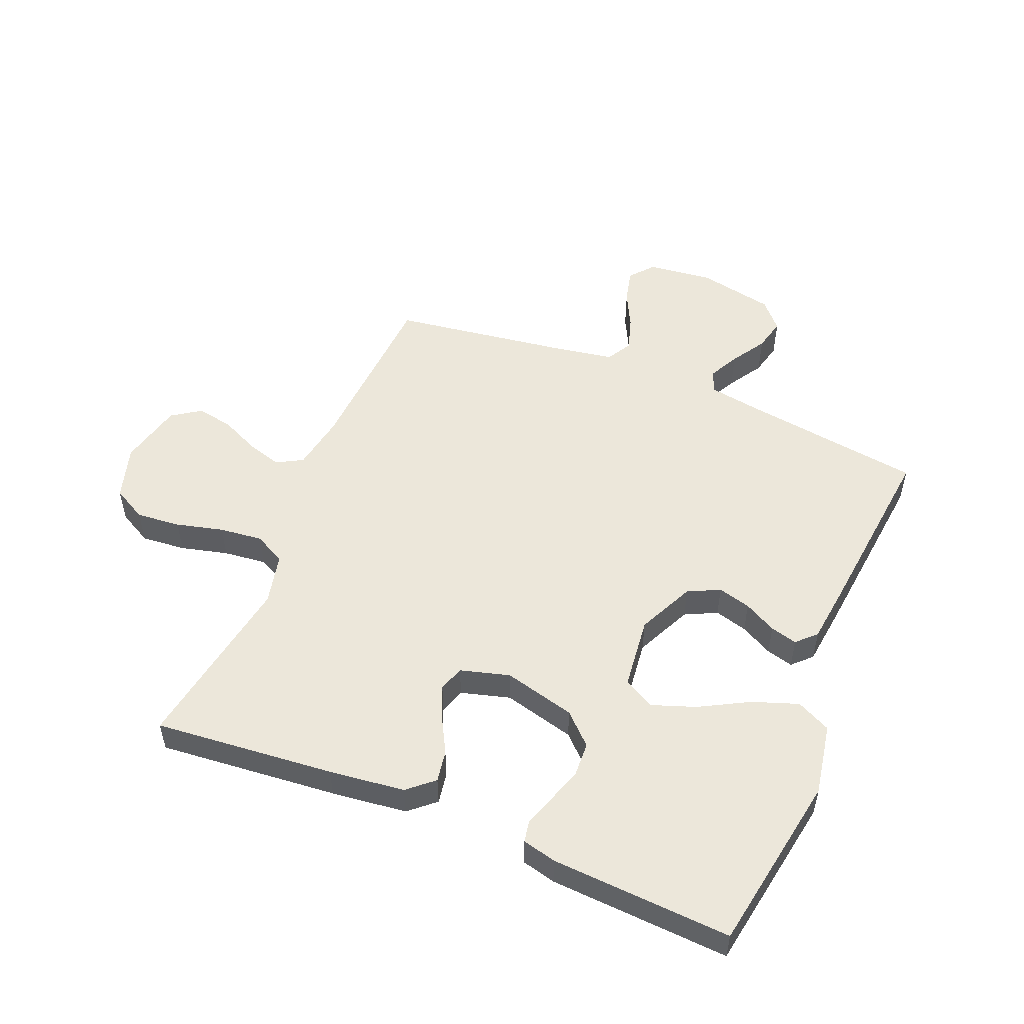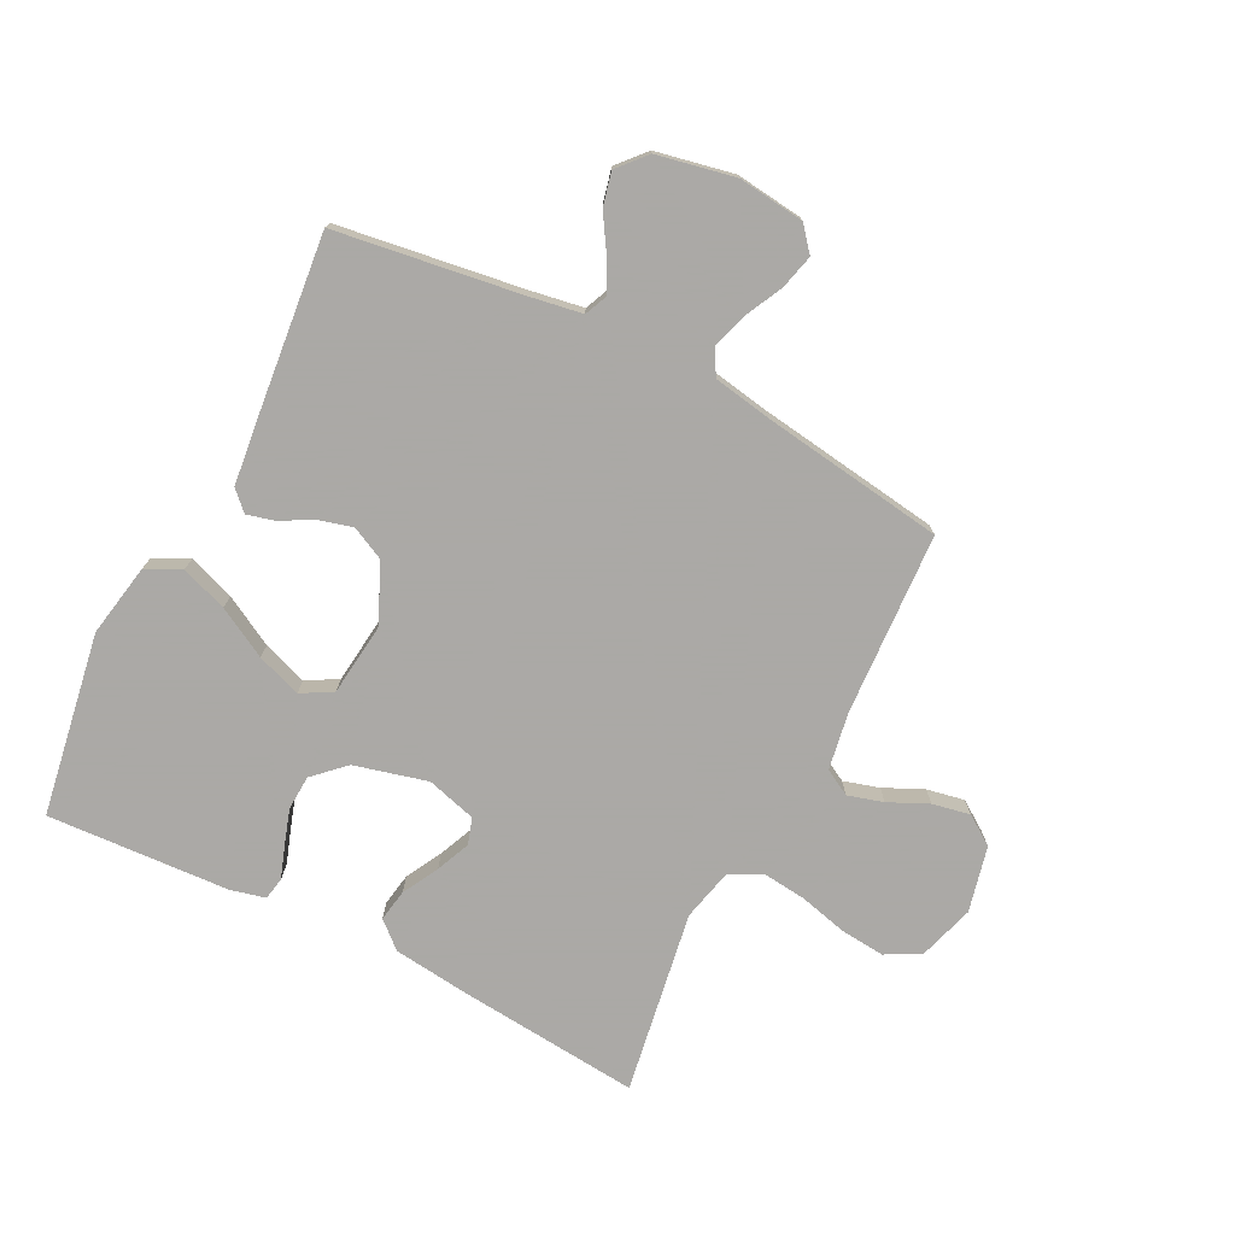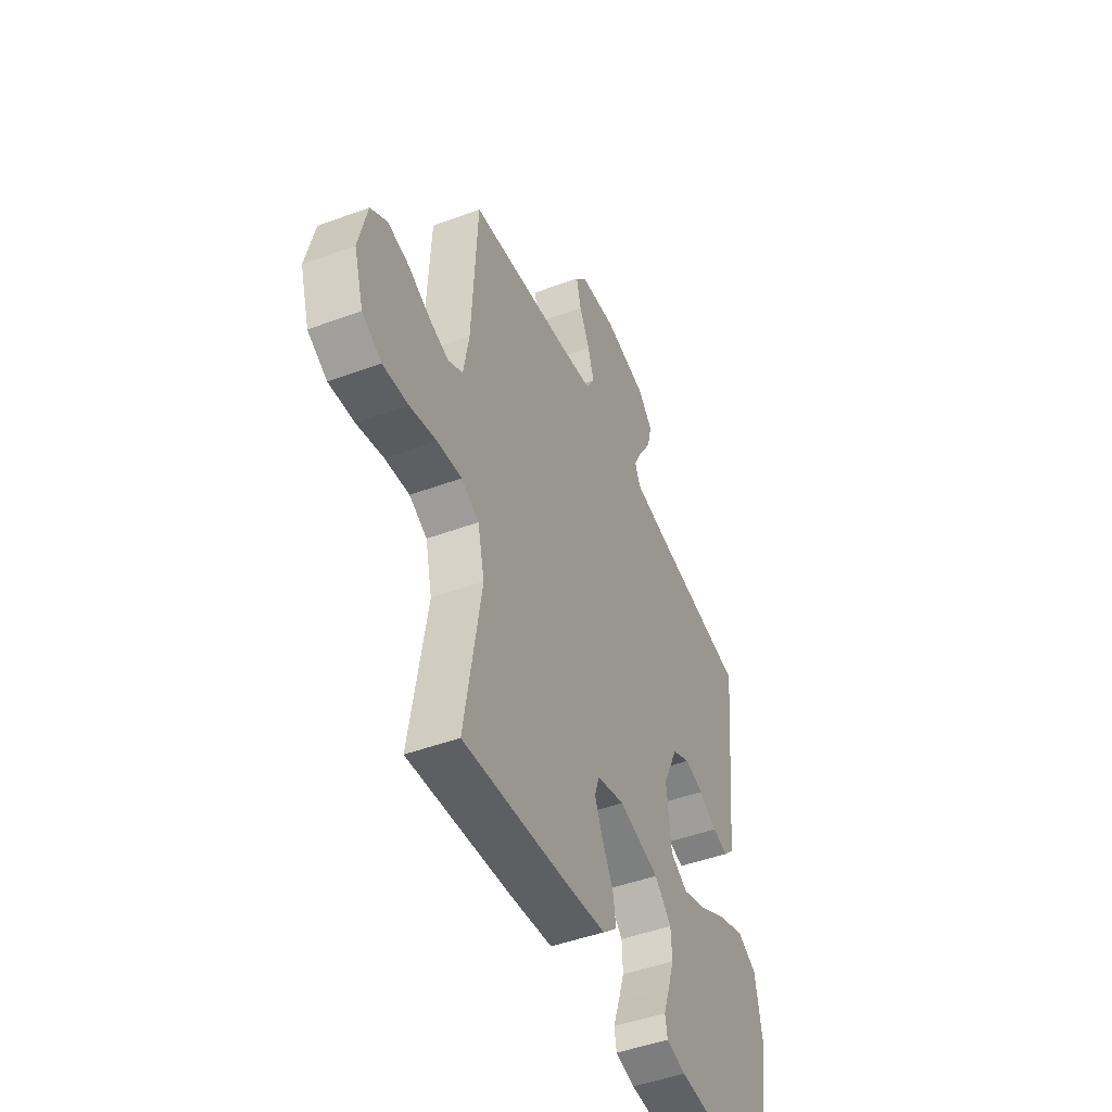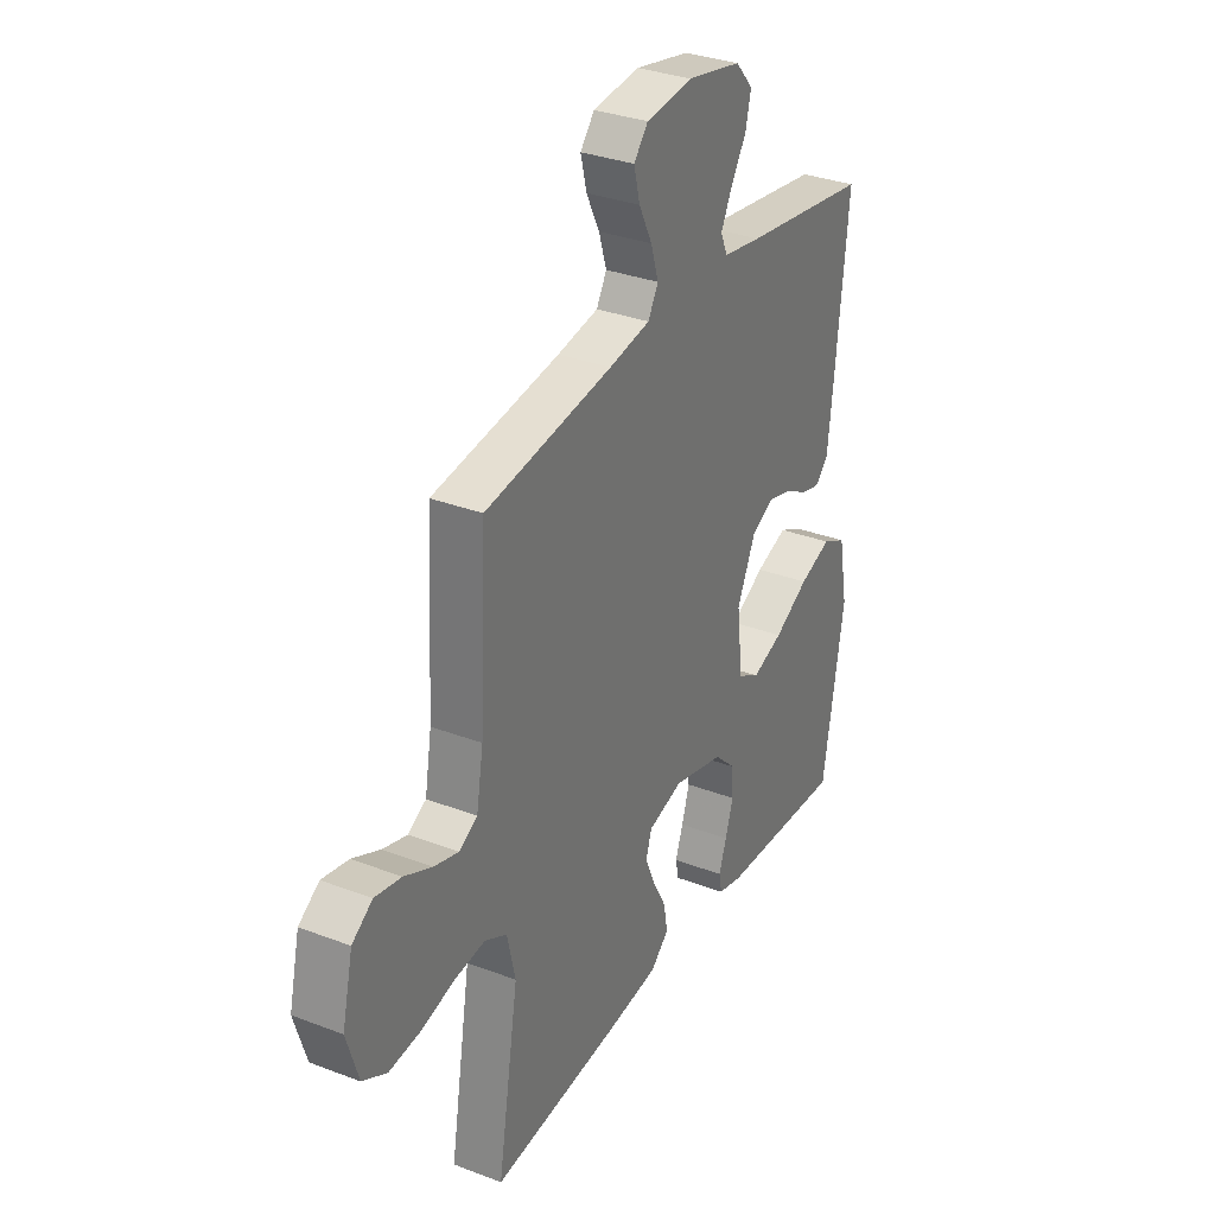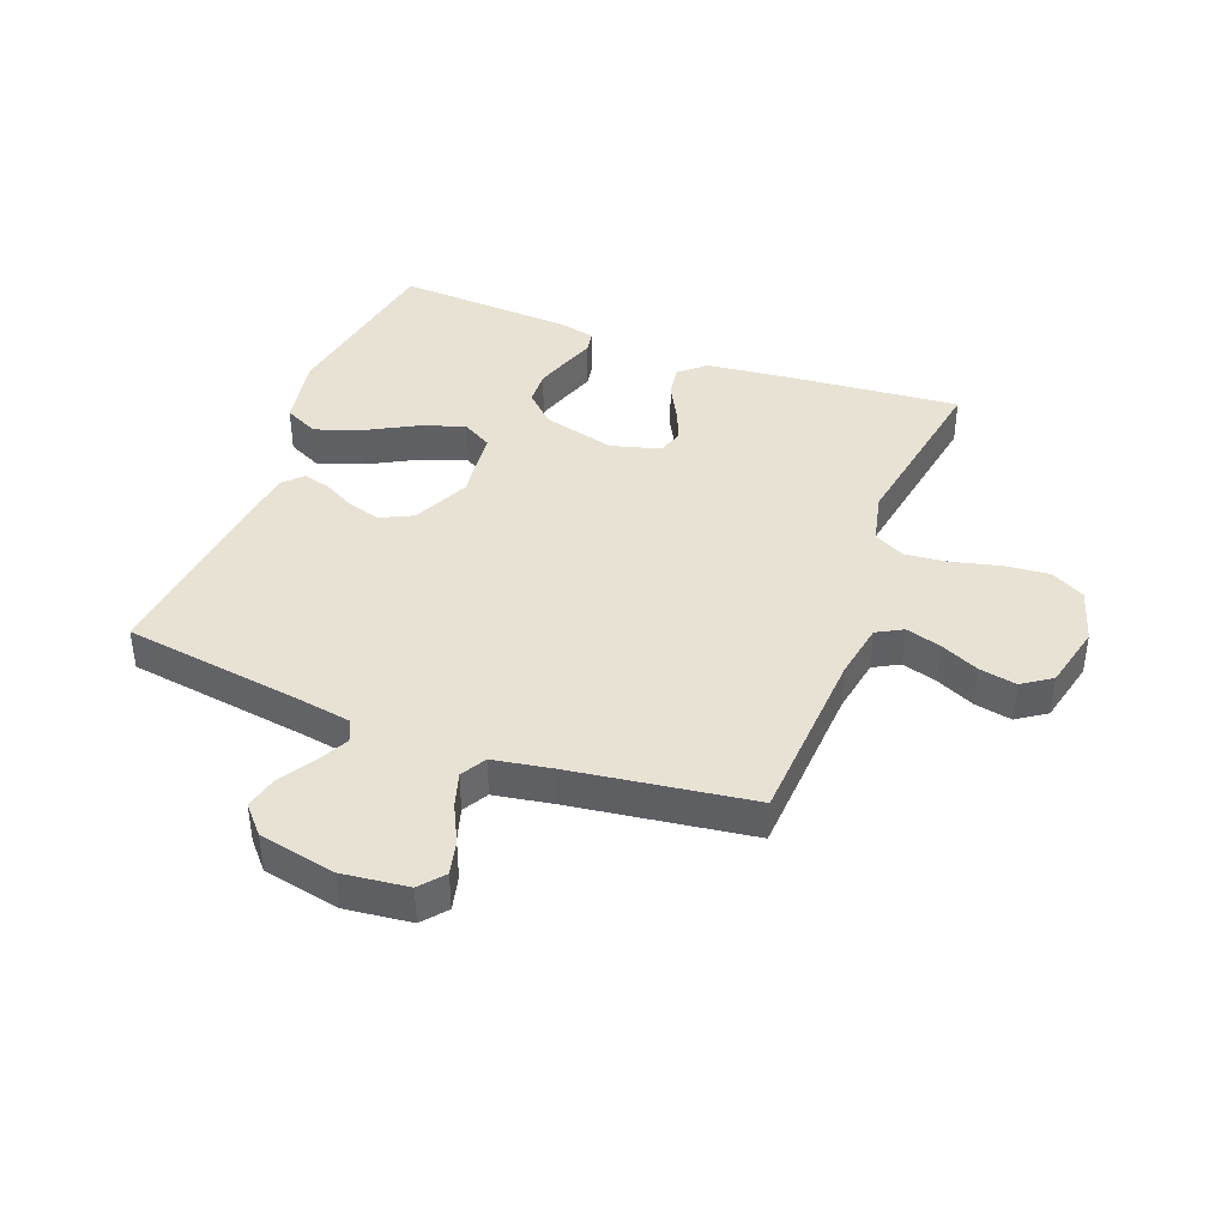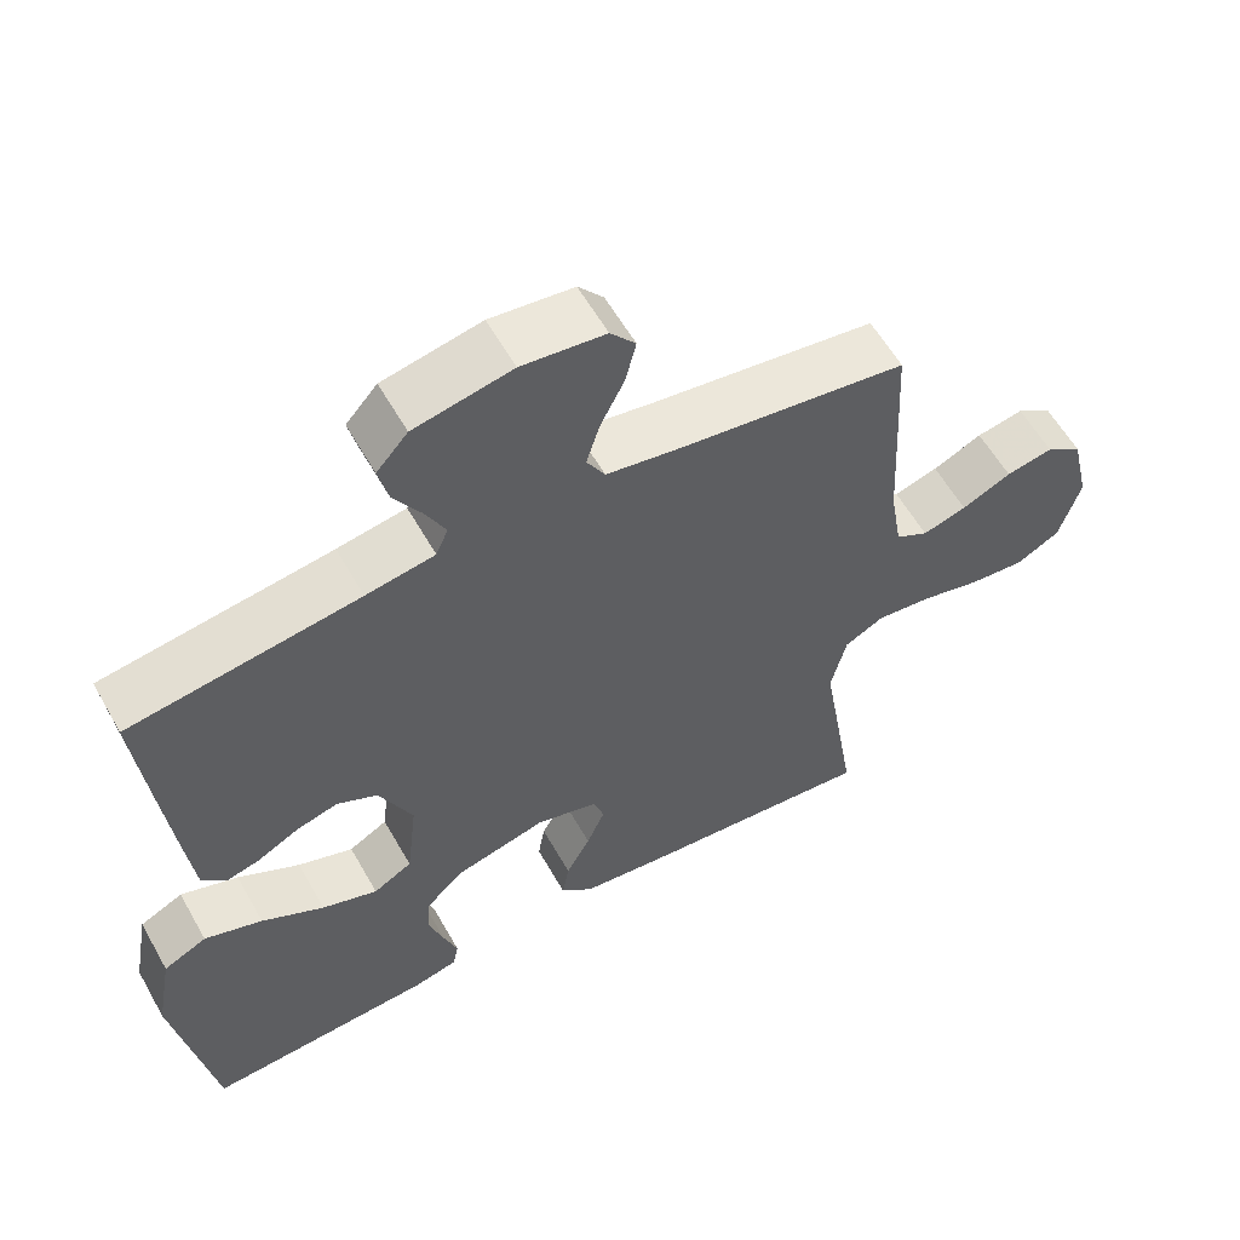
<metadata>
{"format":"obj","ext":"obj","renderer":"f3d","projection":"perspective","resolution":1024,"background":"white","views":[{"elev":52.0,"azim":-157.5,"up":"+Y"},{"elev":-75.5,"azim":-26.9,"up":"+Y"},{"elev":-47.0,"azim":112.7,"up":"+Z"},{"elev":32.3,"azim":118.0,"up":"+Z"},{"elev":40.7,"azim":21.0,"up":"+Y"},{"elev":58.7,"azim":-29.4,"up":"+Z"}]}
</metadata>
<code>
v 0.5 0.07 -0.5
v 0.2 0.07 -0.472
v 0.074 0.07 -0.457
v 0.031 0.07 -0.419
v 0.04 0.07 -0.366
v 0.072 0.07 -0.307
v 0.096 0.07 -0.251
v 0.082 0.07 -0.208
v 0 0.07 -0.185
v -0.12 0.07 -0.216
v -0.17 0.07 -0.264
v -0.173 0.07 -0.321
v -0.154 0.07 -0.38
v -0.136 0.07 -0.432
v -0.143 0.07 -0.469
v -0.2 0.07 -0.483
v -0.5 0.07 -0.5
v -0.55 0.07 -0.2
v -0.528 0.07 -0.08
v -0.471 0.07 -0.052
v -0.395 0.07 -0.079
v -0.313 0.07 -0.124
v -0.24 0.07 -0.15
v -0.189 0.07 -0.121
v -0.175 0.07 0
v -0.219 0.07 0.095
v -0.272 0.07 0.121
v -0.327 0.07 0.106
v -0.381 0.07 0.077
v -0.426 0.07 0.065
v -0.457 0.07 0.096
v -0.469 0.07 0.2
v -0.5 0.07 0.5
v -0.2 0.07 0.543
v -0.11 0.07 0.558
v -0.094 0.07 0.595
v -0.12 0.07 0.647
v -0.156 0.07 0.705
v -0.169 0.07 0.76
v -0.128 0.07 0.806
v 0 0.07 0.832
v 0.109 0.07 0.819
v 0.142 0.07 0.779
v 0.128 0.07 0.722
v 0.097 0.07 0.66
v 0.079 0.07 0.602
v 0.103 0.07 0.56
v 0.2 0.07 0.543
v 0.5 0.07 0.5
v 0.516 0.07 0.2
v 0.532 0.07 0.106
v 0.575 0.07 0.082
v 0.633 0.07 0.099
v 0.698 0.07 0.129
v 0.76 0.07 0.141
v 0.808 0.07 0.108
v 0.833 0.07 0
v 0.805 0.07 -0.091
v 0.748 0.07 -0.122
v 0.674 0.07 -0.115
v 0.595 0.07 -0.095
v 0.523 0.07 -0.087
v 0.471 0.07 -0.114
v 0.451 0.07 -0.2
v 0.5 0 -0.5
v 0.2 0 -0.472
v 0.074 0 -0.457
v 0.031 0 -0.419
v 0.04 0 -0.366
v 0.072 0 -0.307
v 0.096 0 -0.251
v 0.082 0 -0.208
v 0 0 -0.185
v -0.12 0 -0.216
v -0.17 0 -0.264
v -0.173 0 -0.321
v -0.154 0 -0.38
v -0.136 0 -0.432
v -0.143 0 -0.469
v -0.2 0 -0.483
v -0.5 0 -0.5
v -0.55 0 -0.2
v -0.528 0 -0.08
v -0.471 0 -0.052
v -0.395 0 -0.079
v -0.313 0 -0.124
v -0.24 0 -0.15
v -0.189 0 -0.121
v -0.175 0 0
v -0.219 0 0.095
v -0.272 0 0.121
v -0.327 0 0.106
v -0.381 0 0.077
v -0.426 0 0.065
v -0.457 0 0.096
v -0.469 0 0.2
v -0.5 0 0.5
v -0.2 0 0.543
v -0.11 0 0.558
v -0.094 0 0.595
v -0.12 0 0.647
v -0.156 0 0.705
v -0.169 0 0.76
v -0.128 0 0.806
v 0 0 0.832
v 0.109 0 0.819
v 0.142 0 0.779
v 0.128 0 0.722
v 0.097 0 0.66
v 0.079 0 0.602
v 0.103 0 0.56
v 0.2 0 0.543
v 0.5 0 0.5
v 0.516 0 0.2
v 0.532 0 0.106
v 0.575 0 0.082
v 0.633 0 0.099
v 0.698 0 0.129
v 0.76 0 0.141
v 0.808 0 0.108
v 0.833 0 0
v 0.805 0 -0.091
v 0.748 0 -0.122
v 0.674 0 -0.115
v 0.595 0 -0.095
v 0.523 0 -0.087
v 0.471 0 -0.114
v 0.451 0 -0.2
f 59 60 61
f 58 59 61
f 57 58 61
f 56 57 61
f 55 56 61
f 54 55 61
f 53 54 61
f 52 53 61 62
f 51 52 62 63
f 48 49 50
f 50 51 63
f 48 50 63
f 47 48 63
f 43 44 45
f 42 43 45
f 41 42 45
f 40 41 45
f 39 40 45
f 38 39 45
f 37 38 45
f 36 37 45 46
f 47 63 64
f 46 47 64
f 36 46 64
f 35 36 64
f 32 33 34
f 31 32 34
f 30 31 34
f 29 30 34
f 28 29 34
f 20 21 22
f 19 20 22
f 18 19 22
f 17 18 22
f 16 17 22
f 15 16 22
f 14 15 22
f 13 14 22
f 12 13 22 23
f 11 12 23 24
f 4 5 6
f 3 4 6
f 2 3 6
f 1 2 6
f 64 1 6
f 64 6 7
f 35 64 7 8
f 27 28 34 35
f 26 27 35
f 35 8 9
f 26 35 9
f 25 26 9
f 10 11 24 25
f 9 10 25
f 125 124 123
f 125 123 122
f 125 122 121
f 125 121 120
f 125 120 119
f 125 119 118
f 125 118 117
f 126 125 117 116
f 127 126 116 115
f 114 113 112
f 127 115 114
f 127 114 112
f 127 112 111
f 109 108 107
f 109 107 106
f 109 106 105
f 109 105 104
f 109 104 103
f 109 103 102
f 109 102 101
f 110 109 101 100
f 128 127 111
f 128 111 110
f 128 110 100
f 128 100 99
f 98 97 96
f 98 96 95
f 98 95 94
f 98 94 93
f 98 93 92
f 86 85 84
f 86 84 83
f 86 83 82
f 86 82 81
f 86 81 80
f 86 80 79
f 86 79 78
f 86 78 77
f 87 86 77 76
f 88 87 76 75
f 70 69 68
f 70 68 67
f 70 67 66
f 70 66 65
f 70 65 128
f 71 70 128
f 72 71 128 99
f 99 98 92 91
f 99 91 90
f 73 72 99
f 73 99 90
f 73 90 89
f 89 88 75 74
f 89 74 73
f 1 65 66 2
f 2 66 67 3
f 3 67 68 4
f 4 68 69 5
f 5 69 70 6
f 6 70 71 7
f 7 71 72 8
f 8 72 73 9
f 9 73 74 10
f 10 74 75 11
f 11 75 76 12
f 12 76 77 13
f 13 77 78 14
f 14 78 79 15
f 15 79 80 16
f 16 80 81 17
f 17 81 82 18
f 18 82 83 19
f 19 83 84 20
f 20 84 85 21
f 21 85 86 22
f 22 86 87 23
f 23 87 88 24
f 24 88 89 25
f 25 89 90 26
f 26 90 91 27
f 27 91 92 28
f 28 92 93 29
f 29 93 94 30
f 30 94 95 31
f 31 95 96 32
f 32 96 97 33
f 33 97 98 34
f 34 98 99 35
f 35 99 100 36
f 36 100 101 37
f 37 101 102 38
f 38 102 103 39
f 39 103 104 40
f 40 104 105 41
f 41 105 106 42
f 42 106 107 43
f 43 107 108 44
f 44 108 109 45
f 45 109 110 46
f 46 110 111 47
f 47 111 112 48
f 48 112 113 49
f 49 113 114 50
f 50 114 115 51
f 51 115 116 52
f 52 116 117 53
f 53 117 118 54
f 54 118 119 55
f 55 119 120 56
f 56 120 121 57
f 57 121 122 58
f 58 122 123 59
f 59 123 124 60
f 60 124 125 61
f 61 125 126 62
f 62 126 127 63
f 63 127 128 64
f 64 128 65 1

</code>
